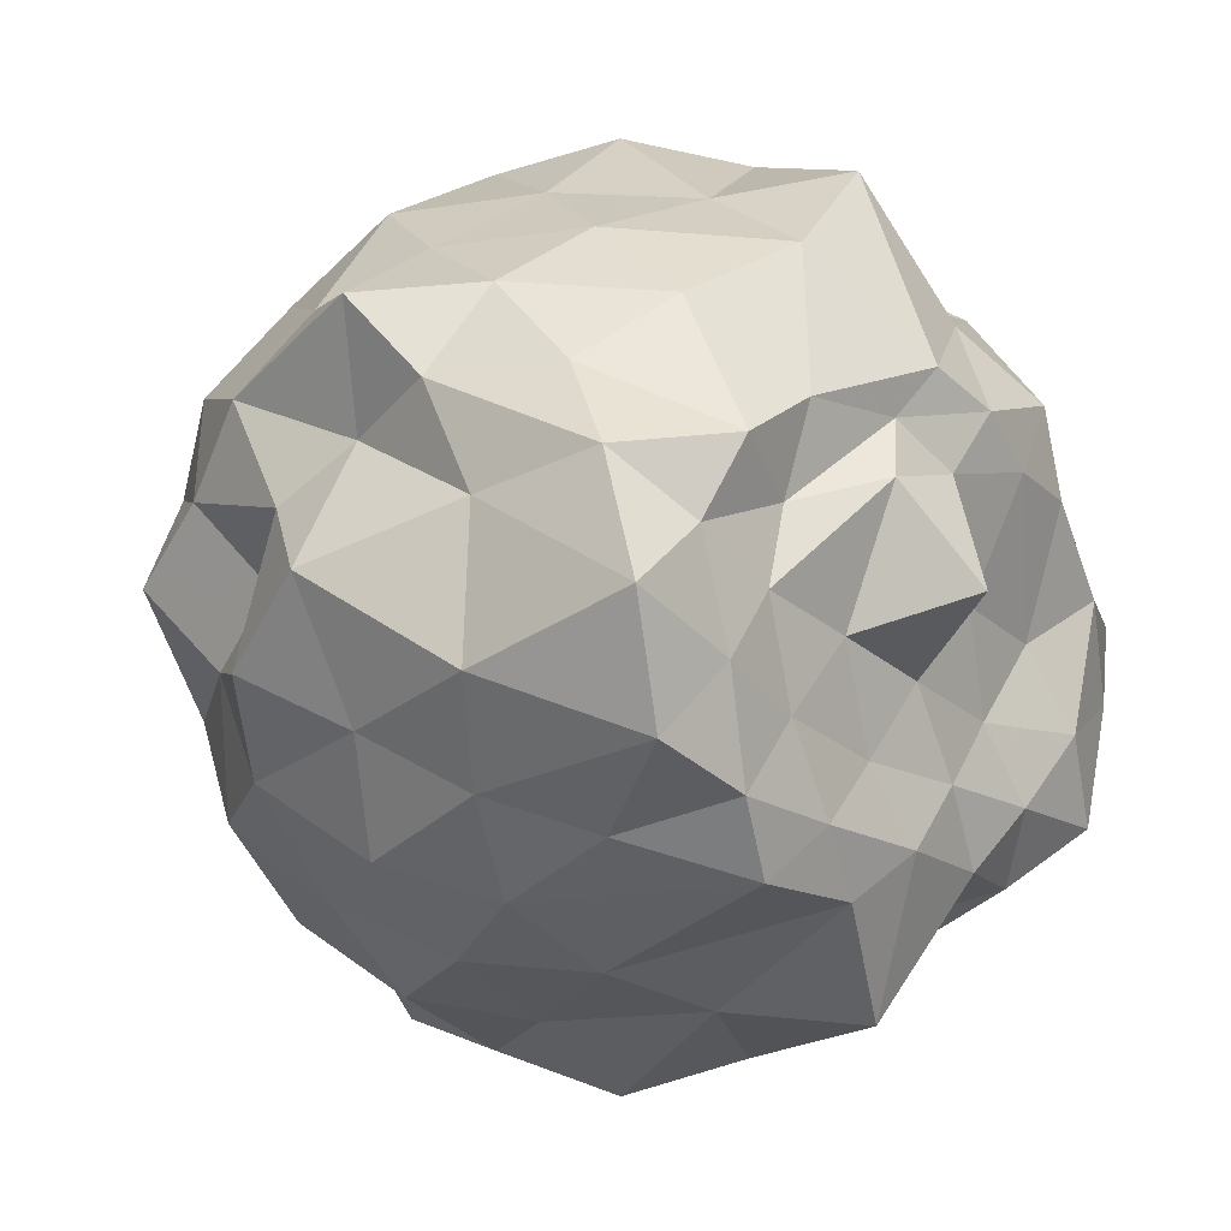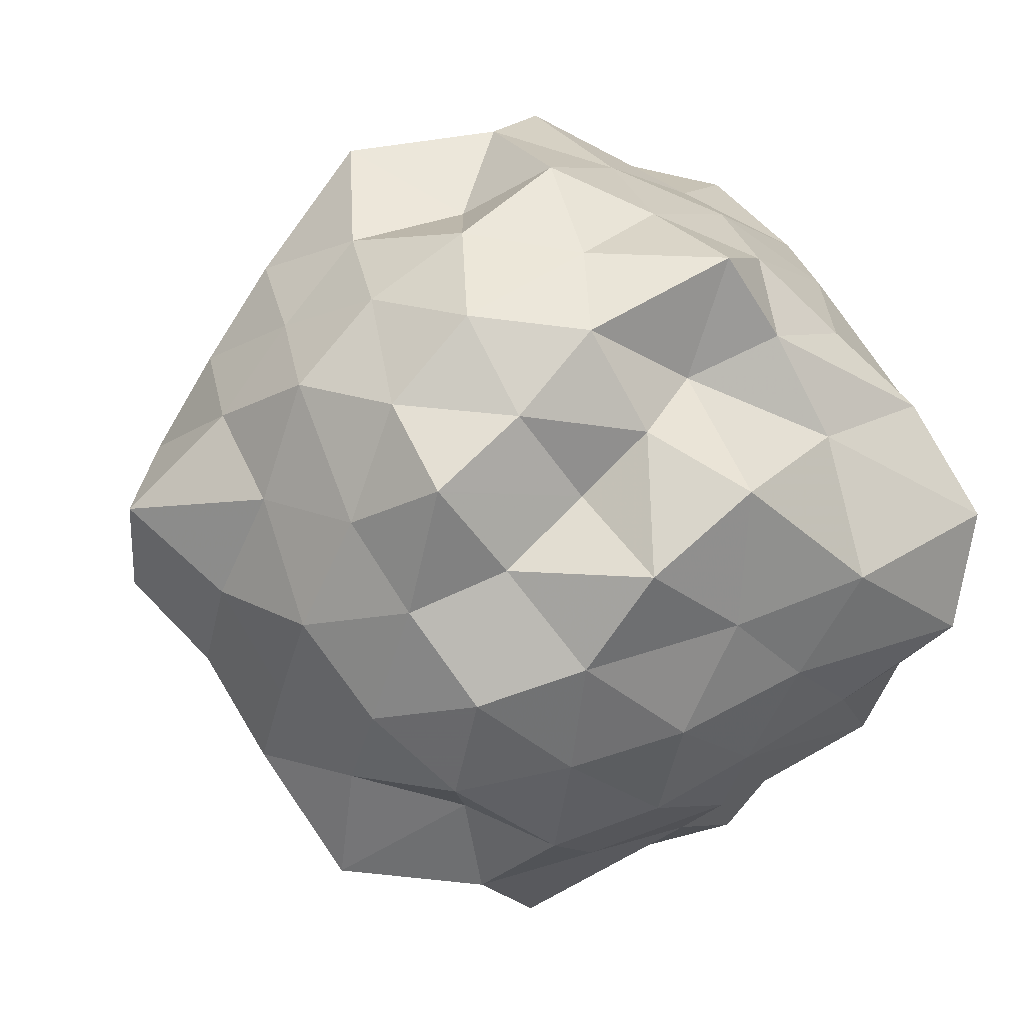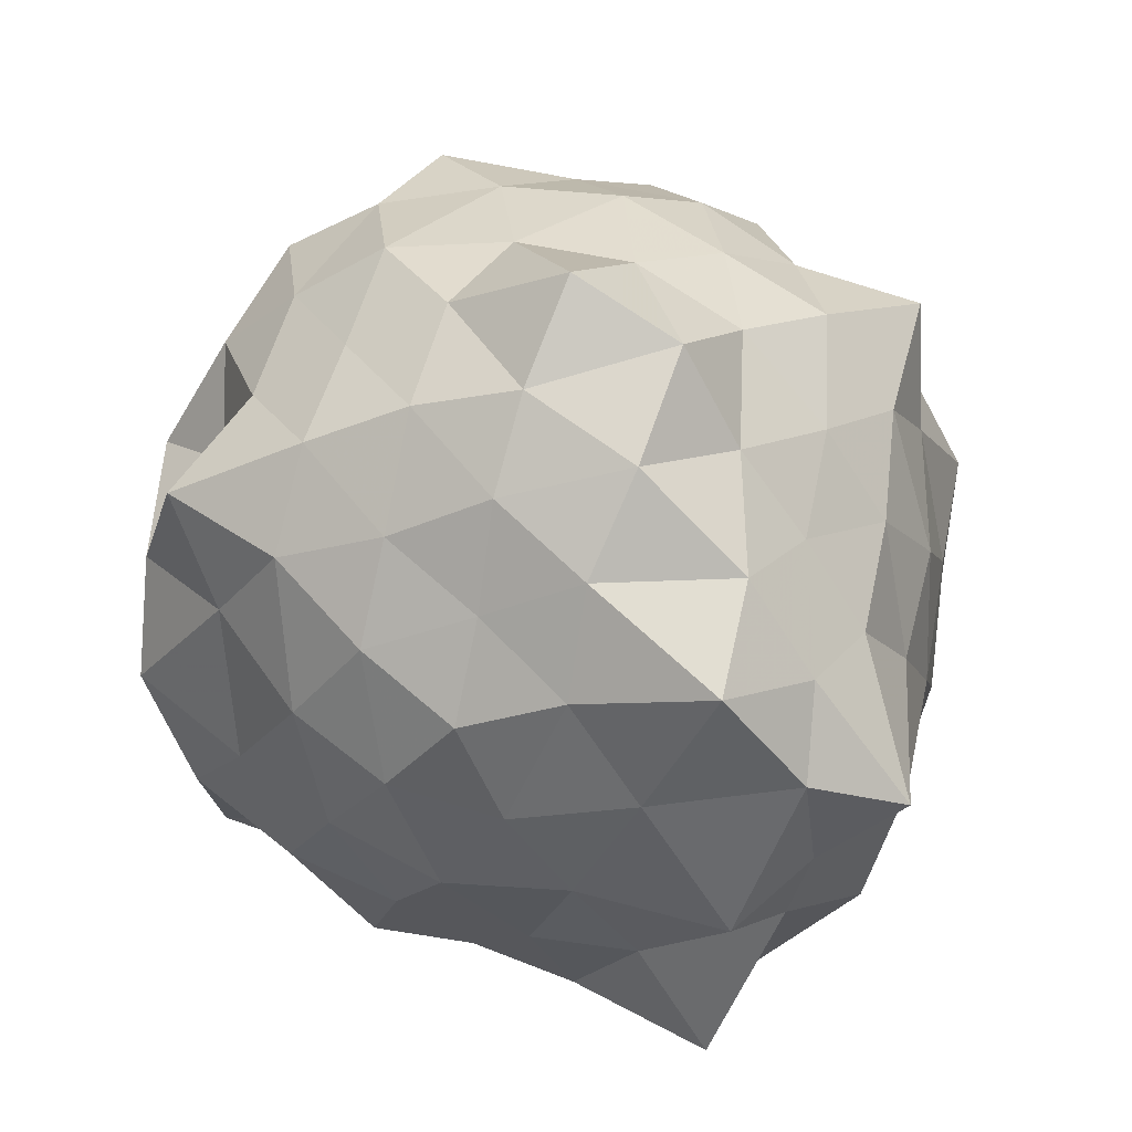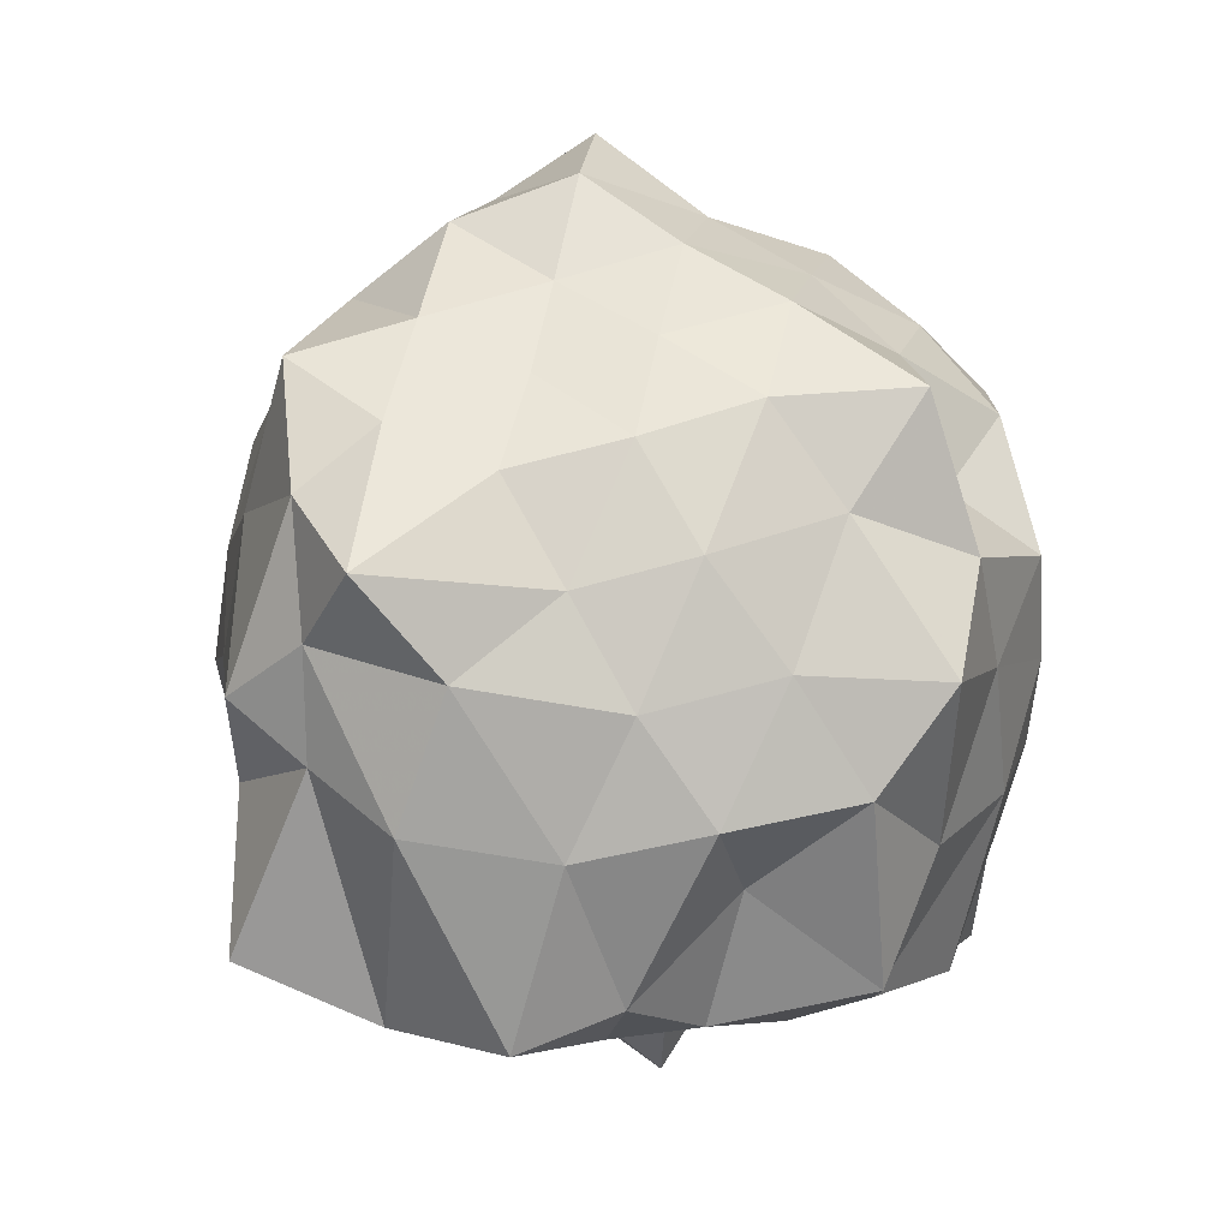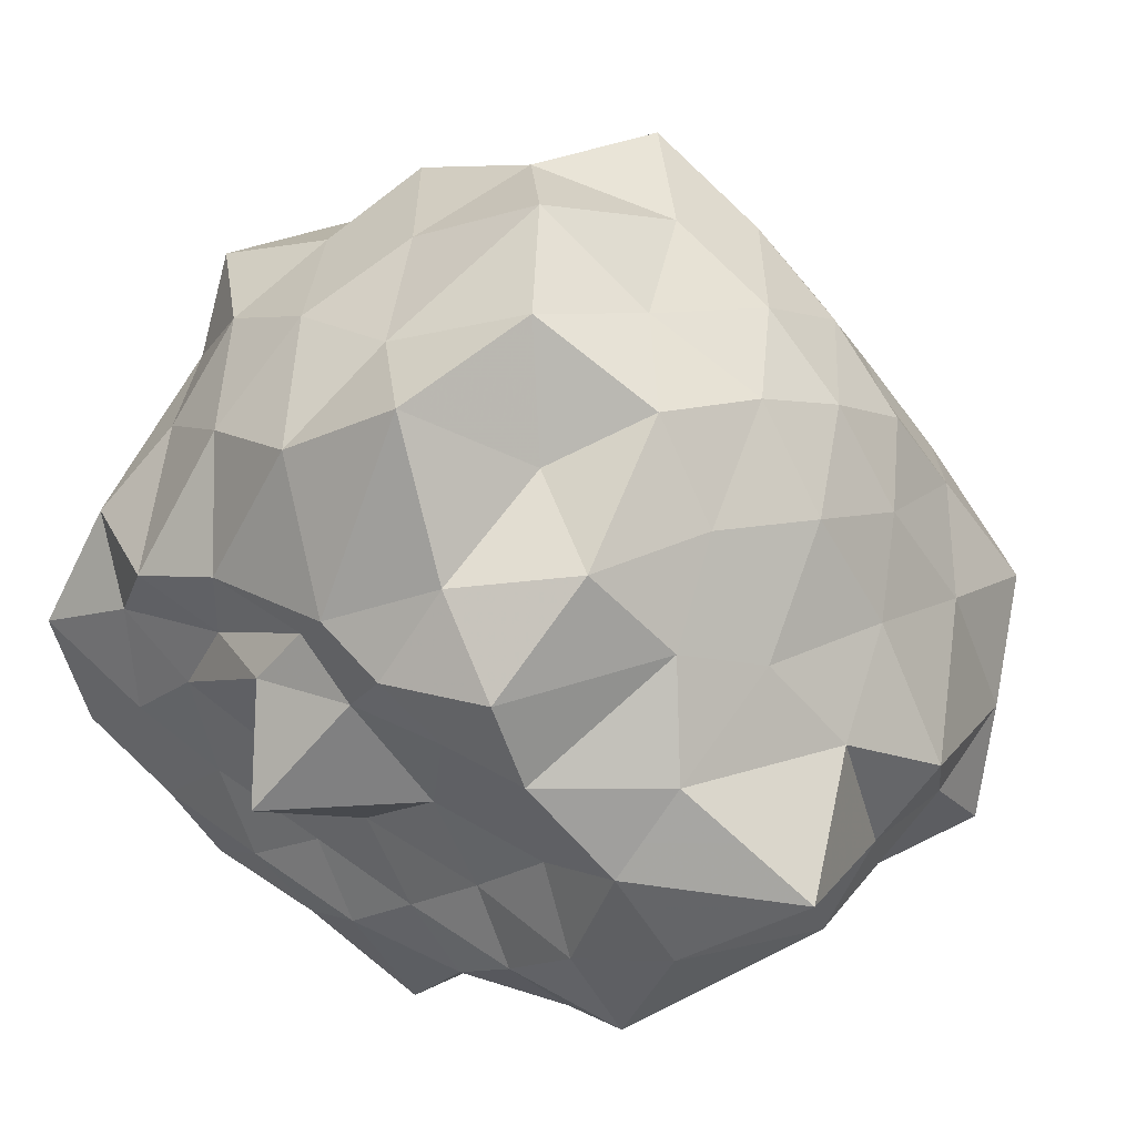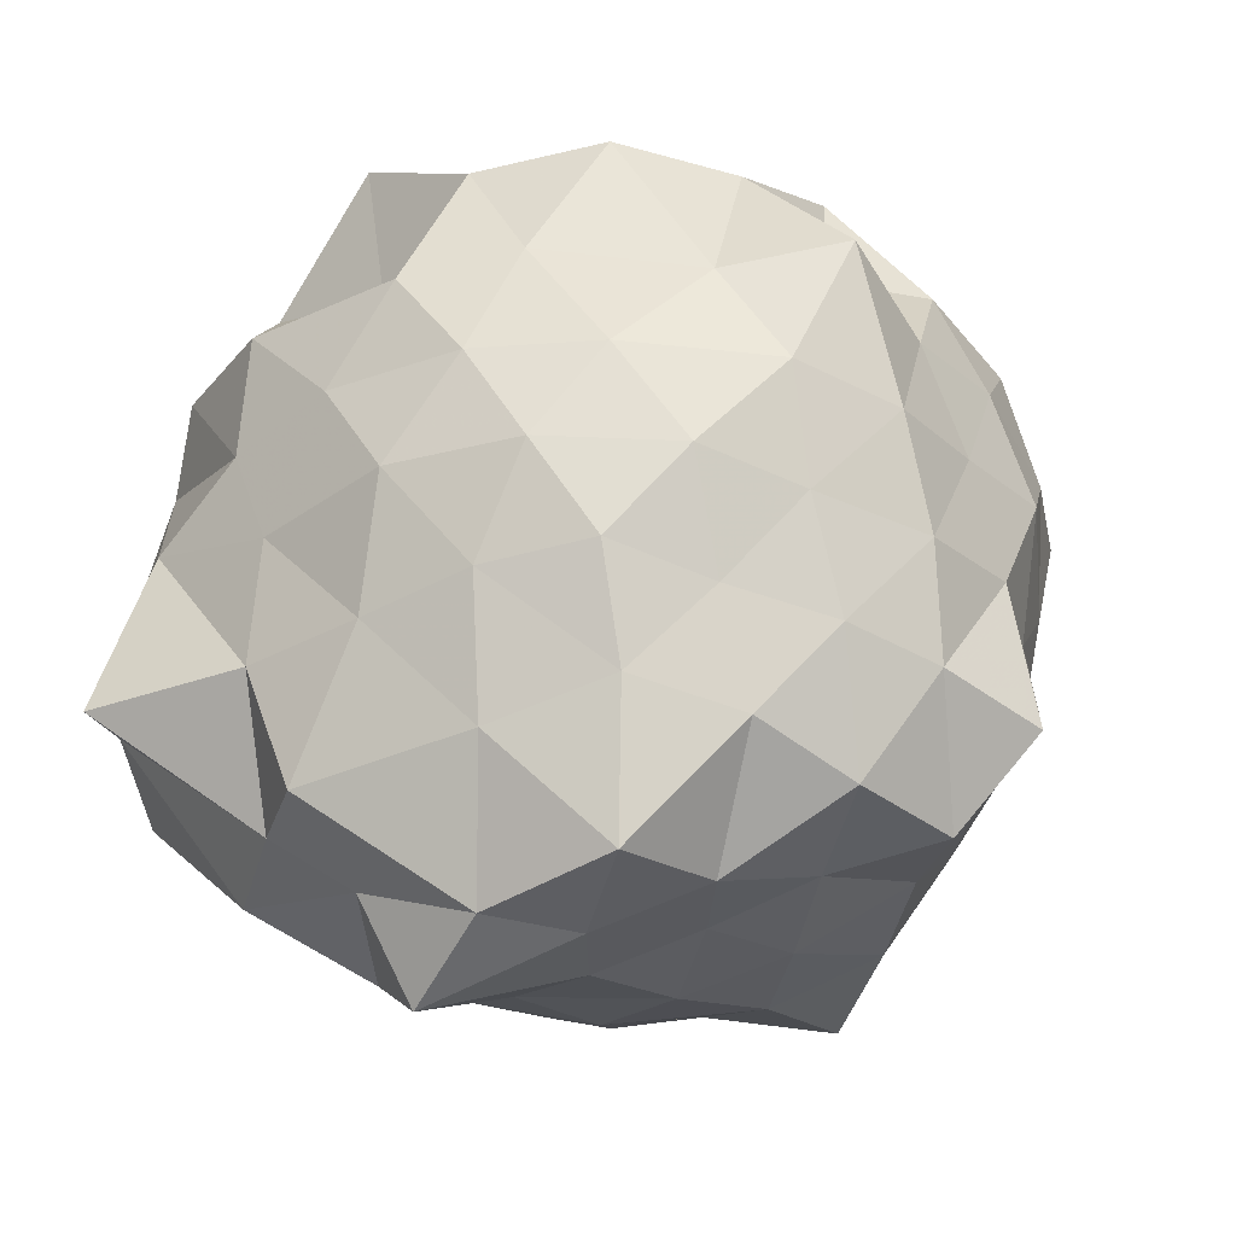
<metadata>
{"format":"obj","ext":"obj","renderer":"f3d","projection":"perspective","resolution":1024,"background":"white","views":[{"elev":-3.1,"azim":129.4,"up":"+Y"},{"elev":-0.1,"azim":60.1,"up":"+Y"},{"elev":51.3,"azim":-108.6,"up":"+Z"},{"elev":6.8,"azim":-39.2,"up":"+Z"},{"elev":40.8,"azim":-147.4,"up":"+Y"},{"elev":21.7,"azim":-56.4,"up":"+Y"}]}
</metadata>
<code>
v -2.48 -0.3341 0.5203
v -2.282 -0.3353 -1.695
v -1.595 -0.3043 -0.3047
v -1.557 -0.1133 -0.106
v -1.665 0.1314 -0.02256
v -1.85 0.3526 -0.1116
v -2.103 0.4323 -0.2529
v -2.337 0.6105 -0.04382
v -2.618 0.4254 -0.02792
v -2.879 0.3017 -0.104
v -3.101 0.1493 -0.1819
v -3.196 -0.08661 -0.06923
v -3.366 -0.3833 0.03734
v -3.292 -0.6395 -0.0921
v -3.137 -0.8322 -0.1893
v -2.895 -0.978 -0.1227
v -2.637 -1.098 -0.04468
v -2.35 -1.287 -0.0241
v -2.114 -1.105 -0.2642
v -1.885 -1.042 -0.1108
v -1.702 -0.8174 -0.07126
v -1.632 -0.4855 -0.1149
v -1.493 -0.1477 -0.4289
v -1.509 0.09559 -0.2782
v -1.674 0.3001 -0.359
v -1.879 0.5373 -0.3857
v -2.21 0.6718 -0.4053
v -2.531 0.5578 -0.2735
v -2.825 0.463 -0.344
v -3.05 0.3079 -0.3984
v -3.221 0.0742 -0.4139
v -3.355 -0.2084 -0.3083
v -3.466 -0.5609 -0.2401
v -3.502 -0.8112 -0.3794
v -3.078 -0.9828 -0.43
v -2.843 -1.139 -0.3592
v -2.532 -1.238 -0.2824
v -2.243 -1.337 -0.3875
v -1.91 -1.198 -0.4145
v -1.726 -0.9796 -0.3533
v -1.562 -0.7275 -0.2965
v -1.404 -0.5002 -0.3909
v -1.566 -0.00962 -0.5947
v -1.463 0.2843 -0.6494
v -1.762 0.4201 -0.6223
v -2.065 0.5769 -0.6871
v -2.385 0.7543 -0.6371
v -2.687 0.5814 -0.6536
v -2.965 0.4329 -0.6185
v -3.167 0.2198 -0.6878
v -3.318 -0.05717 -0.6373
v -3.519 -0.3791 -0.6761
v -3.468 -0.5983 -0.5463
v -3.321 -0.9025 -0.612
v -2.991 -1.1 -0.6816
v -2.705 -1.258 -0.6061
v -2.397 -1.437 -0.6291
v -2.098 -1.251 -0.6425
v -1.805 -1.105 -0.6624
v -1.601 -0.8944 -0.606
v -1.471 -0.6227 -0.6803
v -1.338 -0.2945 -0.6291
v -1.51 0.1004 -0.8295
v -1.67 0.3111 -0.8848
v -1.924 0.4529 -0.9435
v -2.223 0.5463 -1.022
v -2.54 0.6777 -0.9075
v -2.85 0.516 -0.8786
v -3.029 0.3006 -0.9388
v -3.207 0.01551 -0.9748
v -3.375 -0.2055 -0.8967
v -3.433 -0.5588 -0.812
v -3.375 -0.787 -0.9355
v -3.094 -0.9947 -0.9946
v -2.852 -1.198 -0.9277
v -2.558 -1.348 -0.8736
v -2.237 -1.219 -1.024
v -1.941 -1.126 -0.9547
v -1.715 -0.9768 -0.8806
v -1.56 -0.7518 -0.9318
v -1.418 -0.5074 -1.026
v -1.497 -0.1512 -0.9768
v -1.644 0.1248 -1.112
v -1.87 0.2791 -1.222
v -2.15 0.4089 -1.324
v -2.43 0.6076 -1.273
v -2.659 0.4004 -1.061
v -2.899 0.3344 -1.244
v -3.074 0.1232 -1.157
v -3.178 -0.1087 -1.304
v -3.499 -0.3485 -1.251
v -3.234 -0.5468 -1.4
v -3.114 -0.8321 -1.427
v -2.908 -0.9661 -1.334
v -2.665 -1.065 -1.09
v -2.43 -1.248 -1.31
v -2.198 -0.9758 -1.411
v -1.909 -0.9297 -1.403
v -1.691 -0.8362 -1.172
v -1.545 -0.6436 -1.419
v -1.46 -0.3479 -1.433
v -1.539 -0.06479 -1.284
v -1.594 -0.2943 0.09528
v -1.752 -0.08299 0.1361
v -1.946 0.1858 0.09262
v -2.172 0.3545 0.0325
v -2.453 0.3009 0.1483
v -2.732 0.1921 0.08792
v -2.958 0.04468 0.01192
v -3.05 -0.1807 0.1502
v -3.124 -0.5327 0.1162
v -2.978 -0.7348 0.003776
v -2.744 -0.8742 0.08053
v -2.462 -0.981 0.15
v -2.18 -1.021 0.03098
v -1.954 -0.8567 0.08581
v -1.769 -0.5882 0.08017
v -1.85 -0.369 0.1971
v -2.019 -0.02742 0.2567
v -2.234 0.1343 0.1946
v -2.533 0.06462 0.273
v -2.81 -0.04281 0.2206
v -2.904 -0.3482 0.3198
v -2.828 -0.6224 0.1925
v -2.551 -0.7283 0.272
v -2.242 -0.803 0.202
v -2.022 -0.623 0.2446
v -2.138 -0.3106 0.2981
v -2.31 -0.09557 0.3342
v -2.649 -0.1672 0.3679
v -2.683 -0.5302 0.4251
v -2.323 -0.5462 0.3306
v -1.793 -0.03132 -1.452
v -2.015 0.06046 -1.443
v -2.376 0.1518 -1.513
v -2.622 0.2766 -1.396
v -2.818 0.1107 -1.502
v -2.898 -0.09686 -1.495
v -3.106 -0.3083 -1.454
v -2.997 -0.619 -1.466
v -2.815 -0.783 -1.447
v -2.65 -0.9234 -1.418
v -2.365 -0.87 -1.46
v -2.065 -0.8123 -1.45
v -1.796 -0.7532 -1.44
v -1.739 -0.4859 -1.446
v -1.693 -0.2161 -1.408
v -1.978 -0.1573 -1.401
v -2.28 0.03787 -1.469
v -2.544 0.07042 -1.537
v -2.698 -0.04859 -1.521
v -2.887 -0.416 -1.406
v -2.703 -0.5939 -1.411
v -2.531 -0.7316 -1.442
v -2.246 -0.6822 -1.423
v -1.961 -0.5943 -1.432
v -1.89 -0.3402 -1.428
v -2.192 -0.0965 -1.53
v -2.439 -0.07116 -1.508
v -2.608 -0.3443 -1.439
v -2.408 -0.5115 -1.435
v -2.145 -0.4252 -1.435
f 3 23 4
f 4 23 24
f 4 24 5
f 5 24 25
f 5 25 6
f 6 25 26
f 6 26 7
f 7 26 27
f 7 27 8
f 8 27 28
f 8 28 9
f 9 28 29
f 9 29 10
f 10 29 30
f 10 30 11
f 11 30 31
f 11 31 12
f 12 31 32
f 12 32 13
f 13 32 33
f 13 33 14
f 14 33 34
f 14 34 15
f 15 34 35
f 15 35 16
f 16 35 36
f 16 36 17
f 17 36 37
f 17 37 18
f 18 37 38
f 18 38 19
f 19 38 39
f 19 39 20
f 20 39 40
f 20 40 21
f 21 40 41
f 21 41 22
f 22 41 42
f 22 42 3
f 3 42 23
f 23 43 24
f 24 43 44
f 24 44 25
f 25 44 45
f 25 45 26
f 26 45 46
f 26 46 27
f 27 46 47
f 27 47 28
f 28 47 48
f 28 48 29
f 29 48 49
f 29 49 30
f 30 49 50
f 30 50 31
f 31 50 51
f 31 51 32
f 32 51 52
f 32 52 33
f 33 52 53
f 33 53 34
f 34 53 54
f 34 54 35
f 35 54 55
f 35 55 36
f 36 55 56
f 36 56 37
f 37 56 57
f 37 57 38
f 38 57 58
f 38 58 39
f 39 58 59
f 39 59 40
f 40 59 60
f 40 60 41
f 41 60 61
f 41 61 42
f 42 61 62
f 42 62 23
f 23 62 43
f 43 63 44
f 44 63 64
f 44 64 45
f 45 64 65
f 45 65 46
f 46 65 66
f 46 66 47
f 47 66 67
f 47 67 48
f 48 67 68
f 48 68 49
f 49 68 69
f 49 69 50
f 50 69 70
f 50 70 51
f 51 70 71
f 51 71 52
f 52 71 72
f 52 72 53
f 53 72 73
f 53 73 54
f 54 73 74
f 54 74 55
f 55 74 75
f 55 75 56
f 56 75 76
f 56 76 57
f 57 76 77
f 57 77 58
f 58 77 78
f 58 78 59
f 59 78 79
f 59 79 60
f 60 79 80
f 60 80 61
f 61 80 81
f 61 81 62
f 62 81 82
f 62 82 43
f 43 82 63
f 63 83 64
f 64 83 84
f 64 84 65
f 65 84 85
f 65 85 66
f 66 85 86
f 66 86 67
f 67 86 87
f 67 87 68
f 68 87 88
f 68 88 69
f 69 88 89
f 69 89 70
f 70 89 90
f 70 90 71
f 71 90 91
f 71 91 72
f 72 91 92
f 72 92 73
f 73 92 93
f 73 93 74
f 74 93 94
f 74 94 75
f 75 94 95
f 75 95 76
f 76 95 96
f 76 96 77
f 77 96 97
f 77 97 78
f 78 97 98
f 78 98 79
f 79 98 99
f 79 99 80
f 80 99 100
f 80 100 81
f 81 100 101
f 81 101 82
f 82 101 102
f 82 102 63
f 63 102 83
f 103 104 118
f 104 119 118
f 104 105 119
f 105 120 119
f 105 106 120
f 106 107 120
f 107 121 120
f 107 108 121
f 108 122 121
f 108 109 122
f 109 110 122
f 110 123 122
f 110 111 123
f 111 124 123
f 111 112 124
f 112 113 124
f 113 125 124
f 113 114 125
f 114 126 125
f 114 115 126
f 115 116 126
f 116 127 126
f 116 117 127
f 117 118 127
f 117 103 118
f 118 119 128
f 119 129 128
f 119 120 129
f 120 121 129
f 121 130 129
f 121 122 130
f 122 123 130
f 123 131 130
f 123 124 131
f 124 125 131
f 125 132 131
f 125 126 132
f 126 127 132
f 127 128 132
f 127 118 128
f 133 148 134
f 134 148 149
f 134 149 135
f 135 149 150
f 135 150 136
f 136 150 137
f 137 150 151
f 137 151 138
f 138 151 152
f 138 152 139
f 139 152 140
f 140 152 153
f 140 153 141
f 141 153 154
f 141 154 142
f 142 154 143
f 143 154 155
f 143 155 144
f 144 155 156
f 144 156 145
f 145 156 146
f 146 156 157
f 146 157 147
f 147 157 148
f 147 148 133
f 148 158 149
f 149 158 159
f 149 159 150
f 150 159 151
f 151 159 160
f 151 160 152
f 152 160 153
f 153 160 161
f 153 161 154
f 154 161 155
f 155 161 162
f 155 162 156
f 156 162 157
f 157 162 158
f 157 158 148
f 3 4 103
f 103 4 104
f 4 5 104
f 104 5 105
f 5 6 105
f 105 6 106
f 6 7 106
f 7 8 106
f 106 8 107
f 8 9 107
f 107 9 108
f 9 10 108
f 108 10 109
f 10 11 109
f 11 12 109
f 109 12 110
f 12 13 110
f 110 13 111
f 13 14 111
f 111 14 112
f 14 15 112
f 15 16 112
f 112 16 113
f 16 17 113
f 113 17 114
f 17 18 114
f 114 18 115
f 18 19 115
f 19 20 115
f 115 20 116
f 20 21 116
f 116 21 117
f 21 22 117
f 117 22 103
f 22 3 103
f 83 133 84
f 84 133 134
f 84 134 85
f 85 134 135
f 85 135 86
f 86 135 136
f 86 136 87
f 87 136 88
f 88 136 137
f 88 137 89
f 89 137 138
f 89 138 90
f 90 138 139
f 90 139 91
f 91 139 92
f 92 139 140
f 92 140 93
f 93 140 141
f 93 141 94
f 94 141 142
f 94 142 95
f 95 142 96
f 96 142 143
f 96 143 97
f 97 143 144
f 97 144 98
f 98 144 145
f 98 145 99
f 99 145 100
f 100 145 146
f 100 146 101
f 101 146 147
f 101 147 102
f 102 147 133
f 102 133 83
f 128 129 1
f 129 130 1
f 130 131 1
f 131 132 1
f 132 128 1
f 159 158 2
f 160 159 2
f 161 160 2
f 162 161 2
f 158 162 2

</code>
